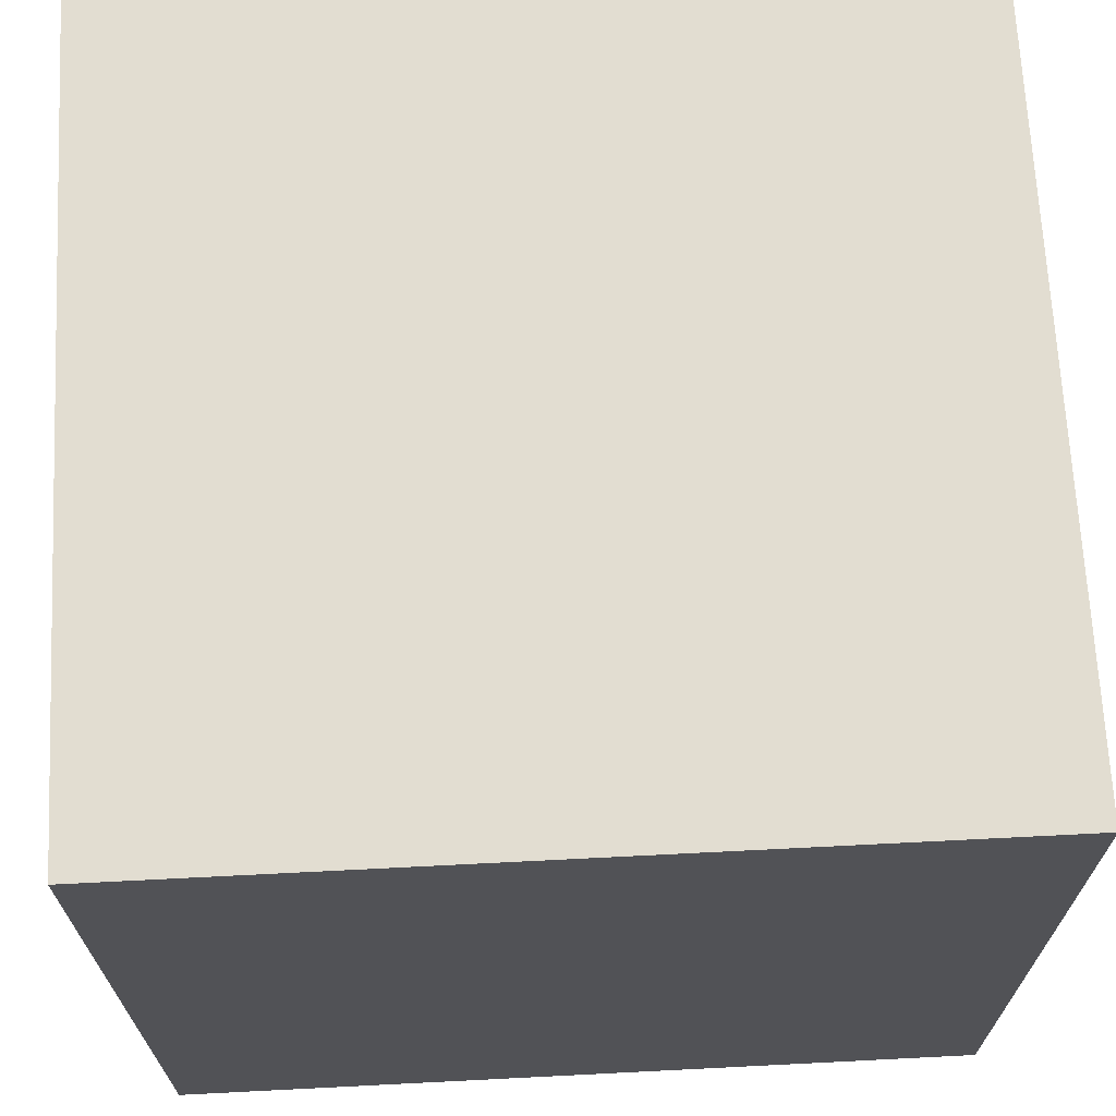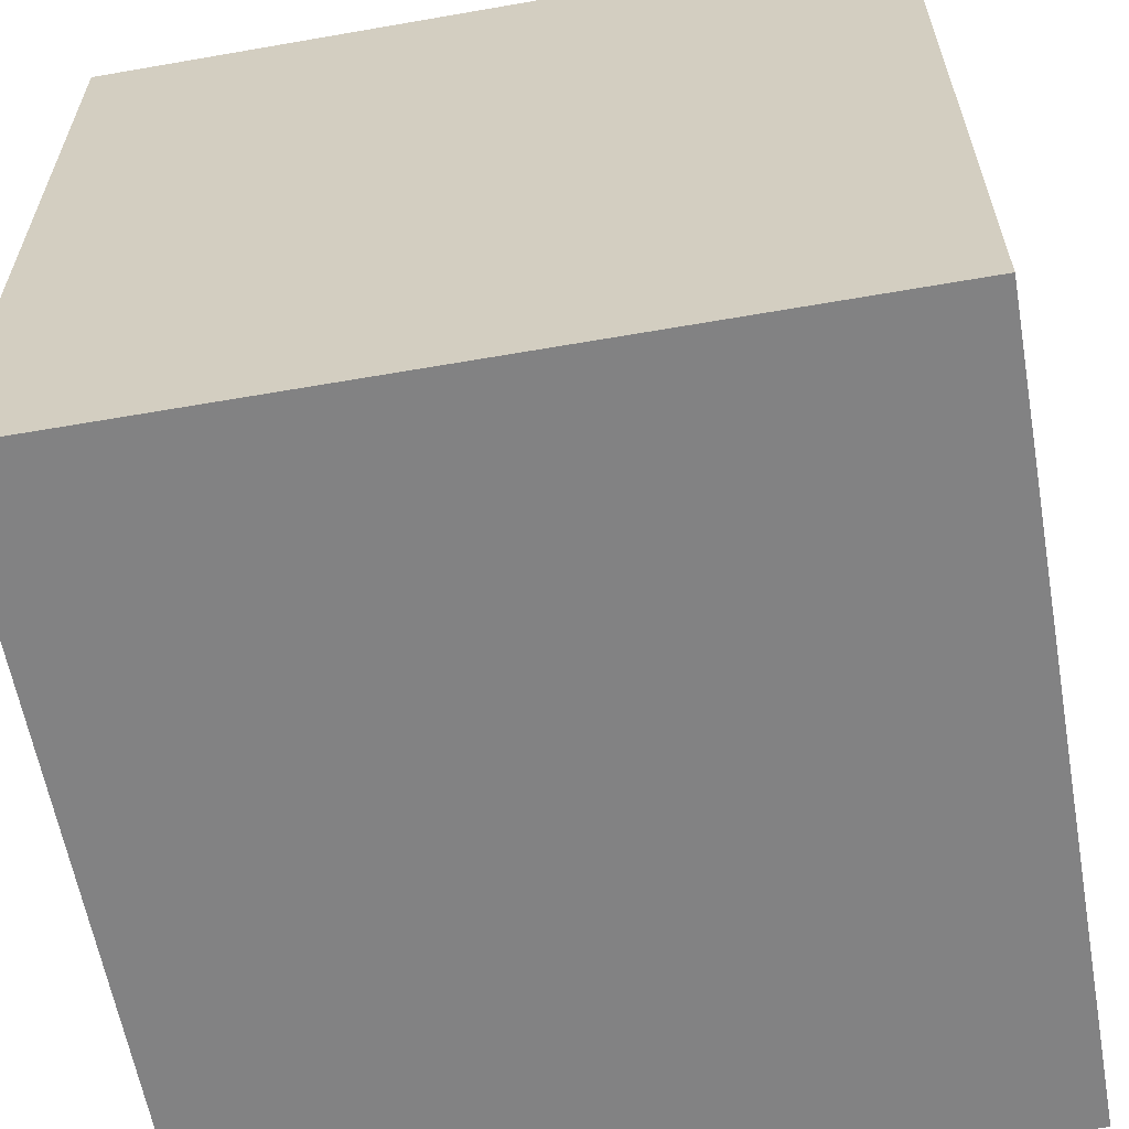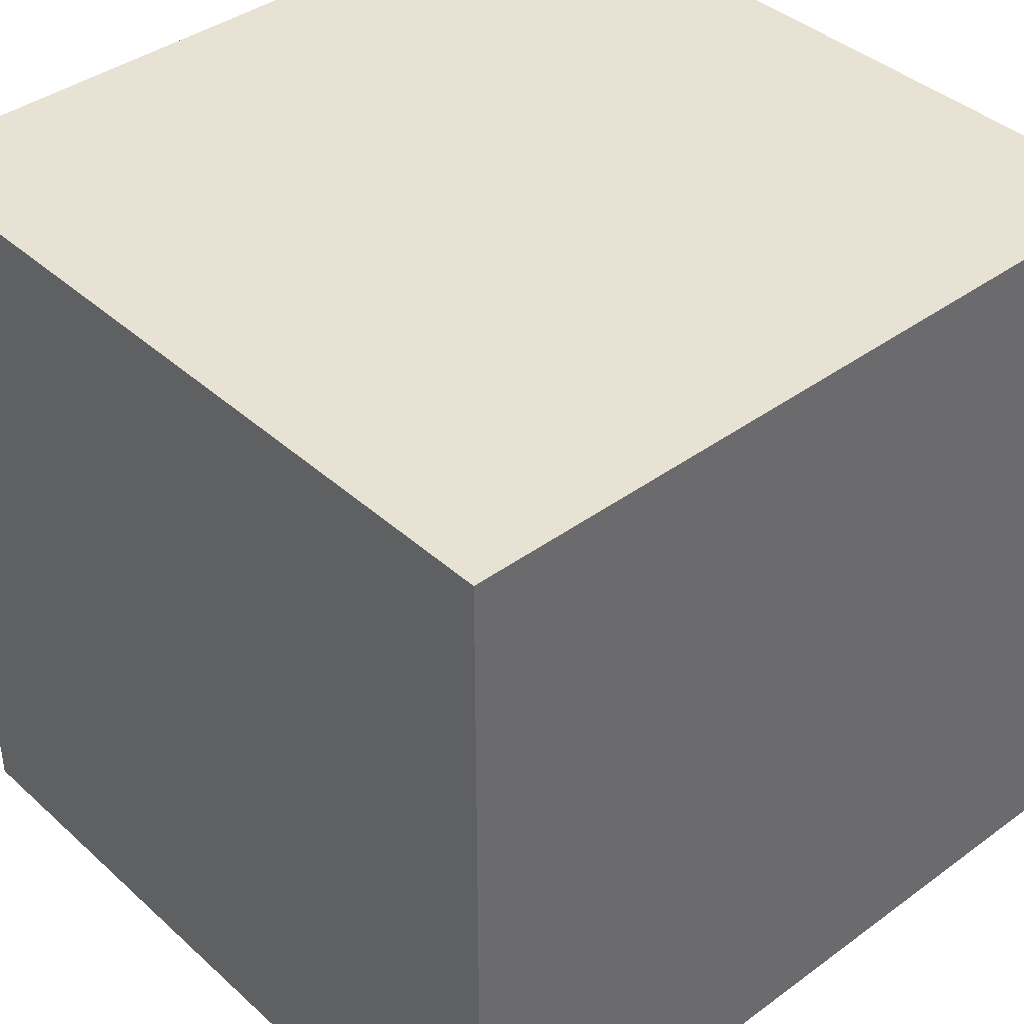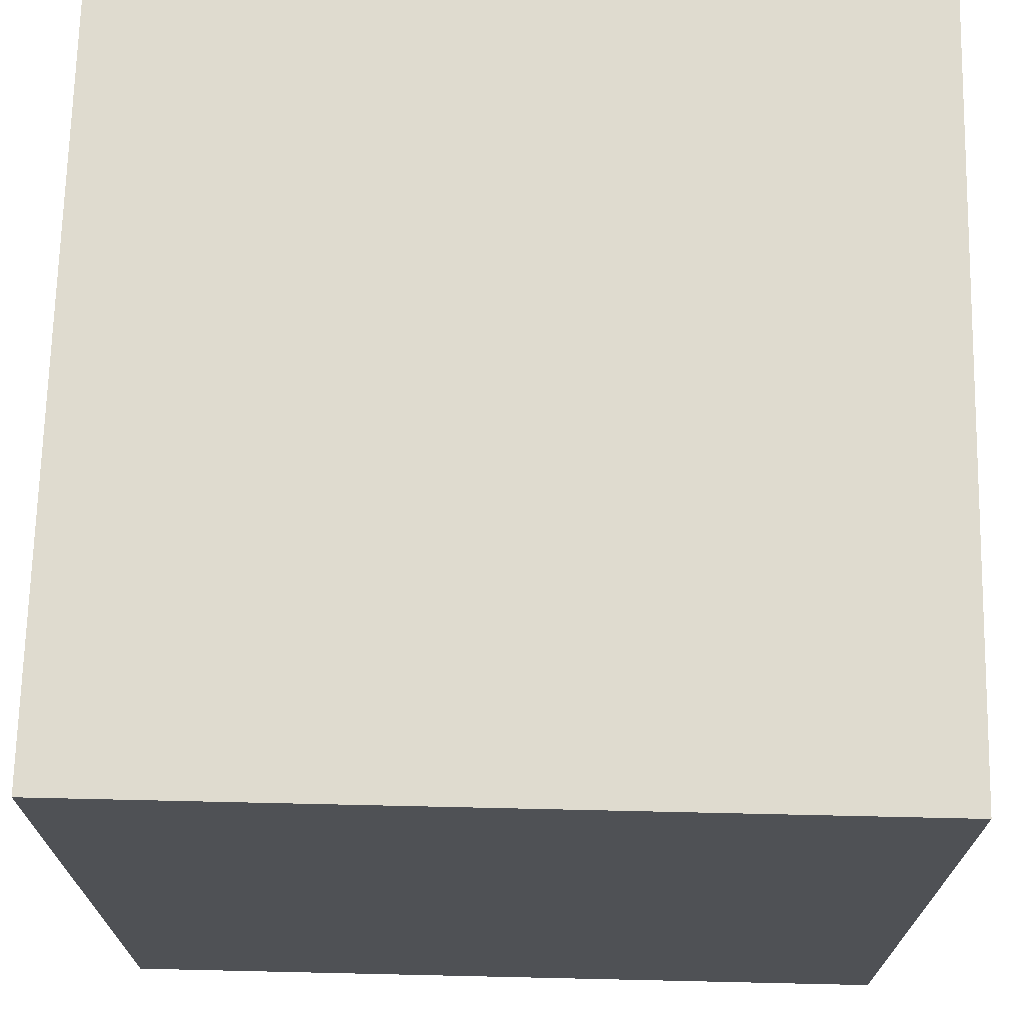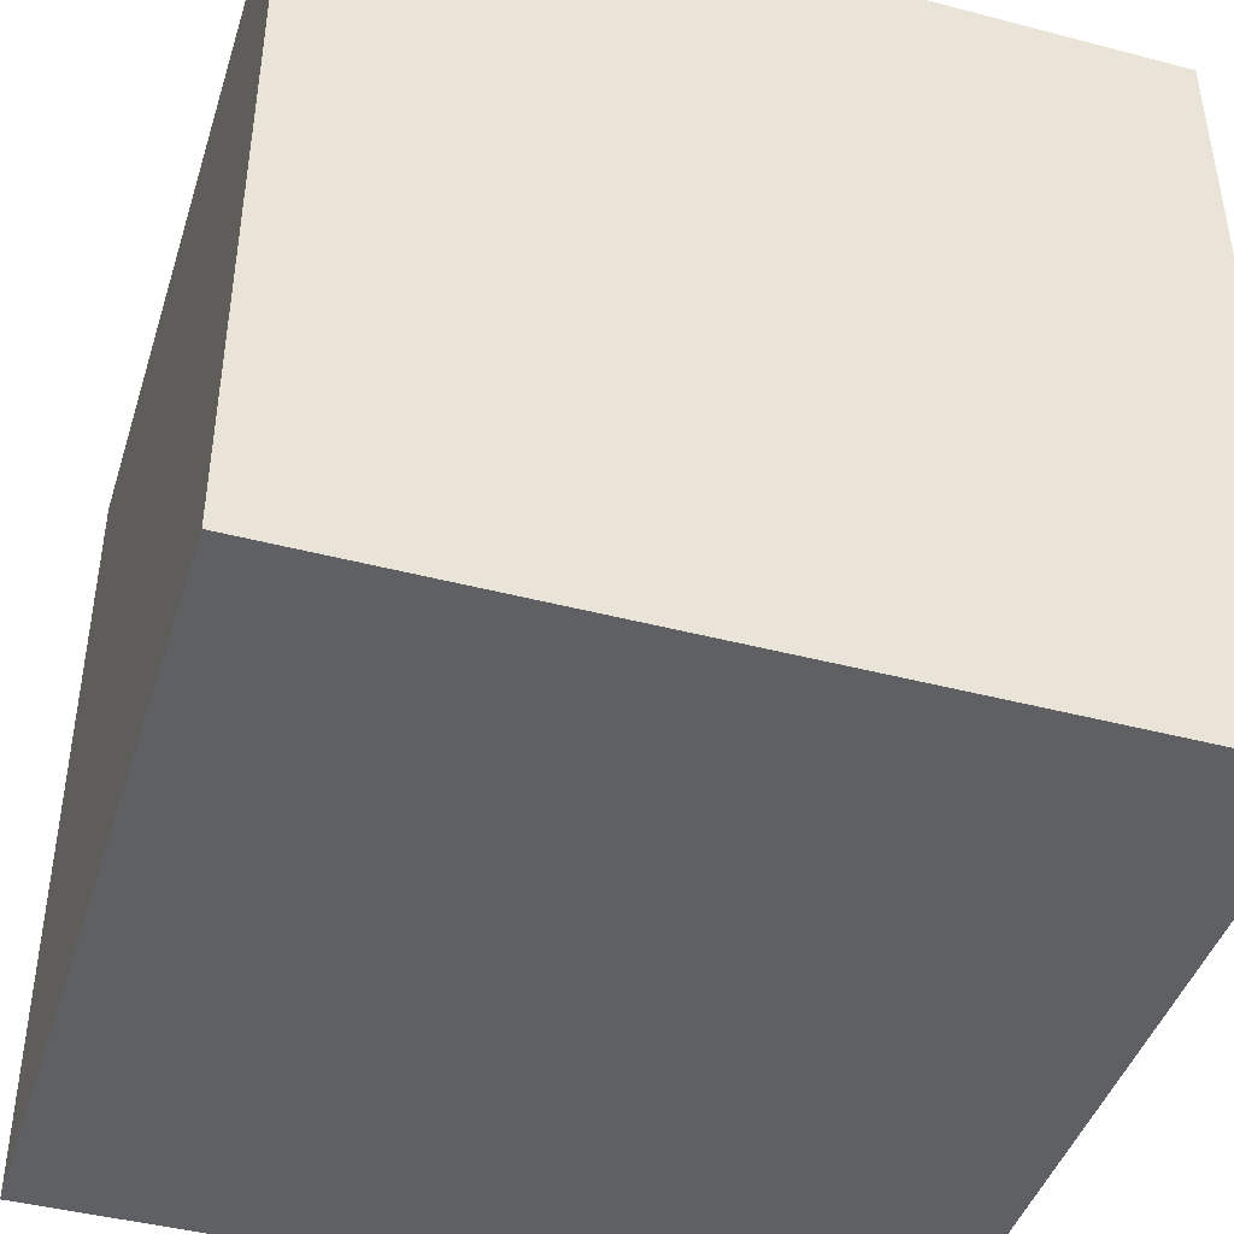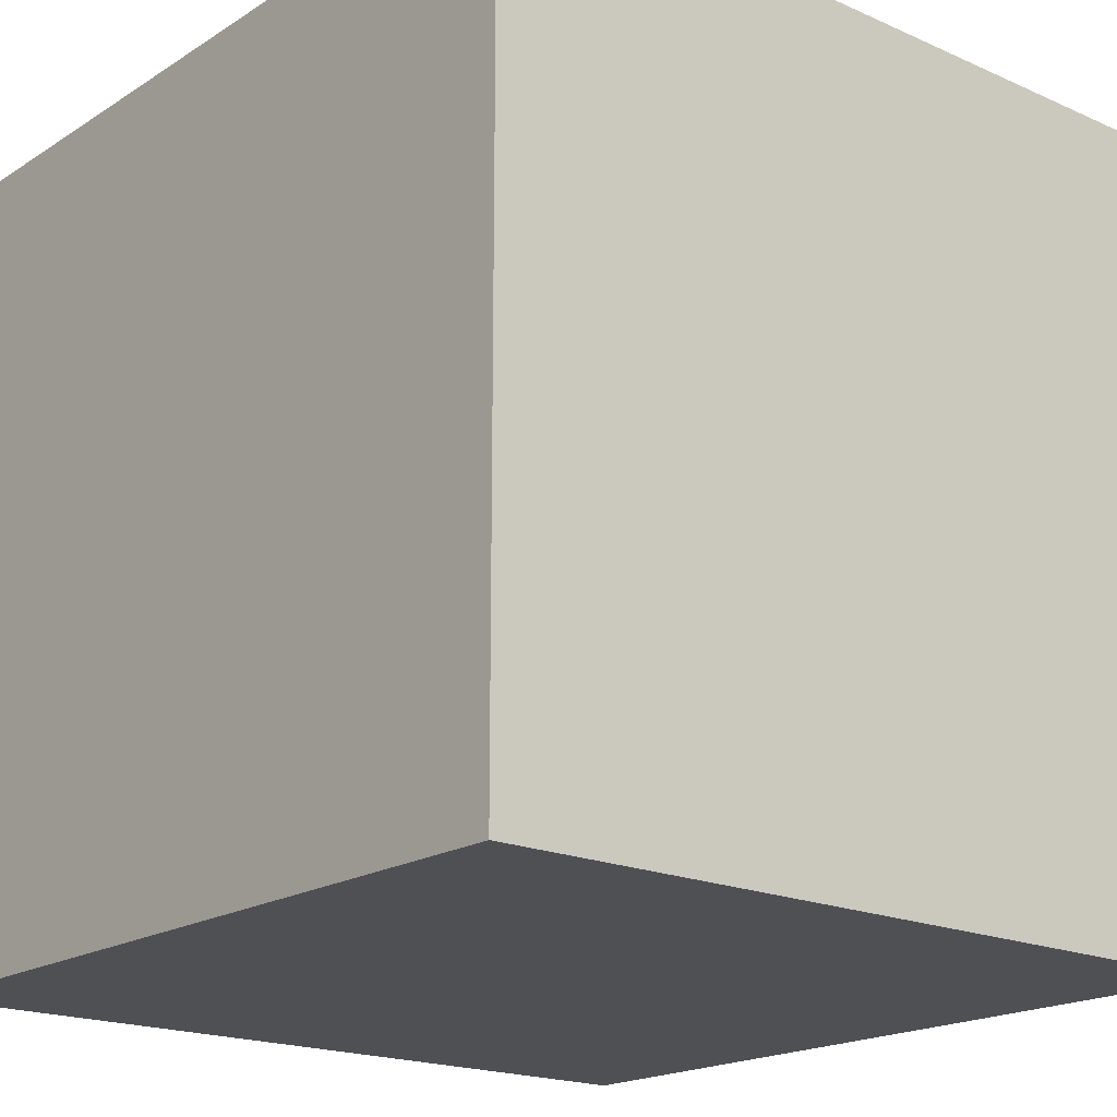
<metadata>
{"format":"obj","ext":"obj","renderer":"f3d","projection":"perspective","resolution":1024,"background":"white","views":[{"elev":68.4,"azim":177.1,"up":"+Y"},{"elev":-60.8,"azim":-169.9,"up":"+Y"},{"elev":39.9,"azim":-132.1,"up":"+Y"},{"elev":70.3,"azim":1.3,"up":"+Z"},{"elev":-43.7,"azim":-107.1,"up":"+Z"},{"elev":-18.9,"azim":139.9,"up":"+Z"}]}
</metadata>
<code>
v -1 -1 1
v -1 -1 -1
v 1 -1 -1
v 1 -1 1
v -1 1 1
v -1 1 -1
v 1 1 -1
v 1 1 1
f 1 4 2
f 5 6 8
f 1 2 5
f 2 3 6
f 3 4 7
f 5 8 1
f 4 3 2
f 8 6 7
f 5 2 6
f 6 3 7
f 7 4 8
f 1 8 4

</code>
